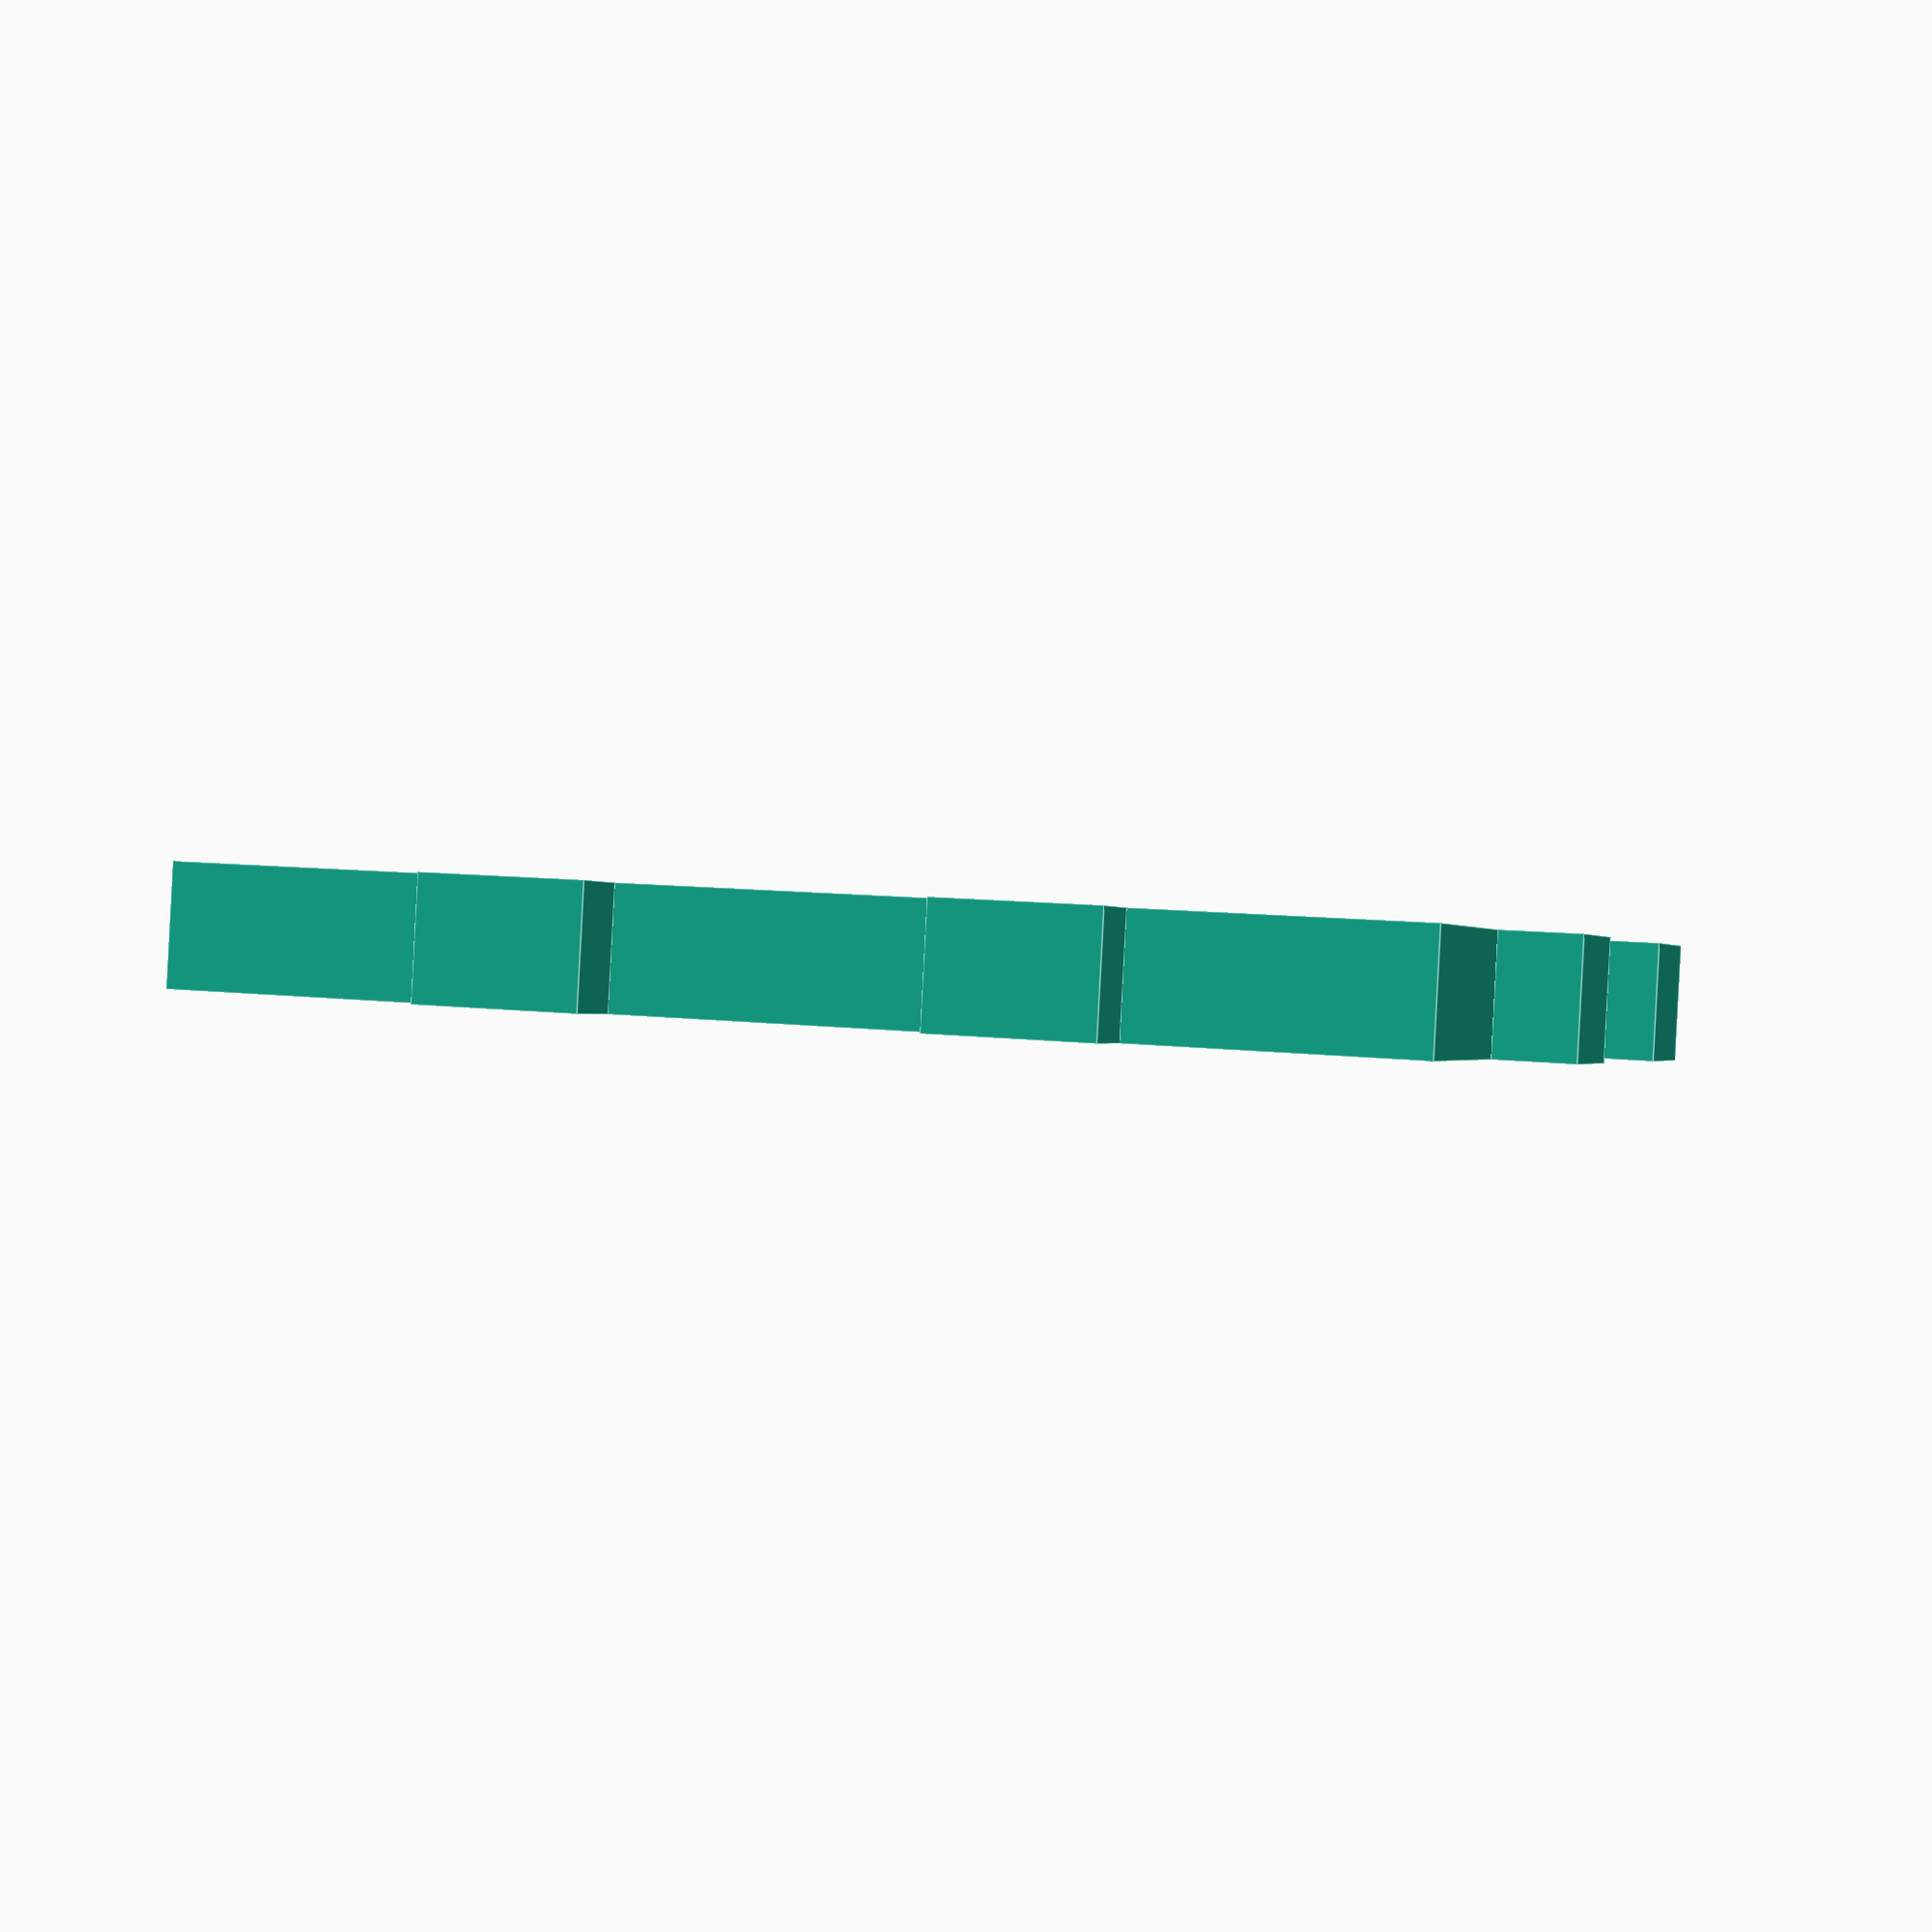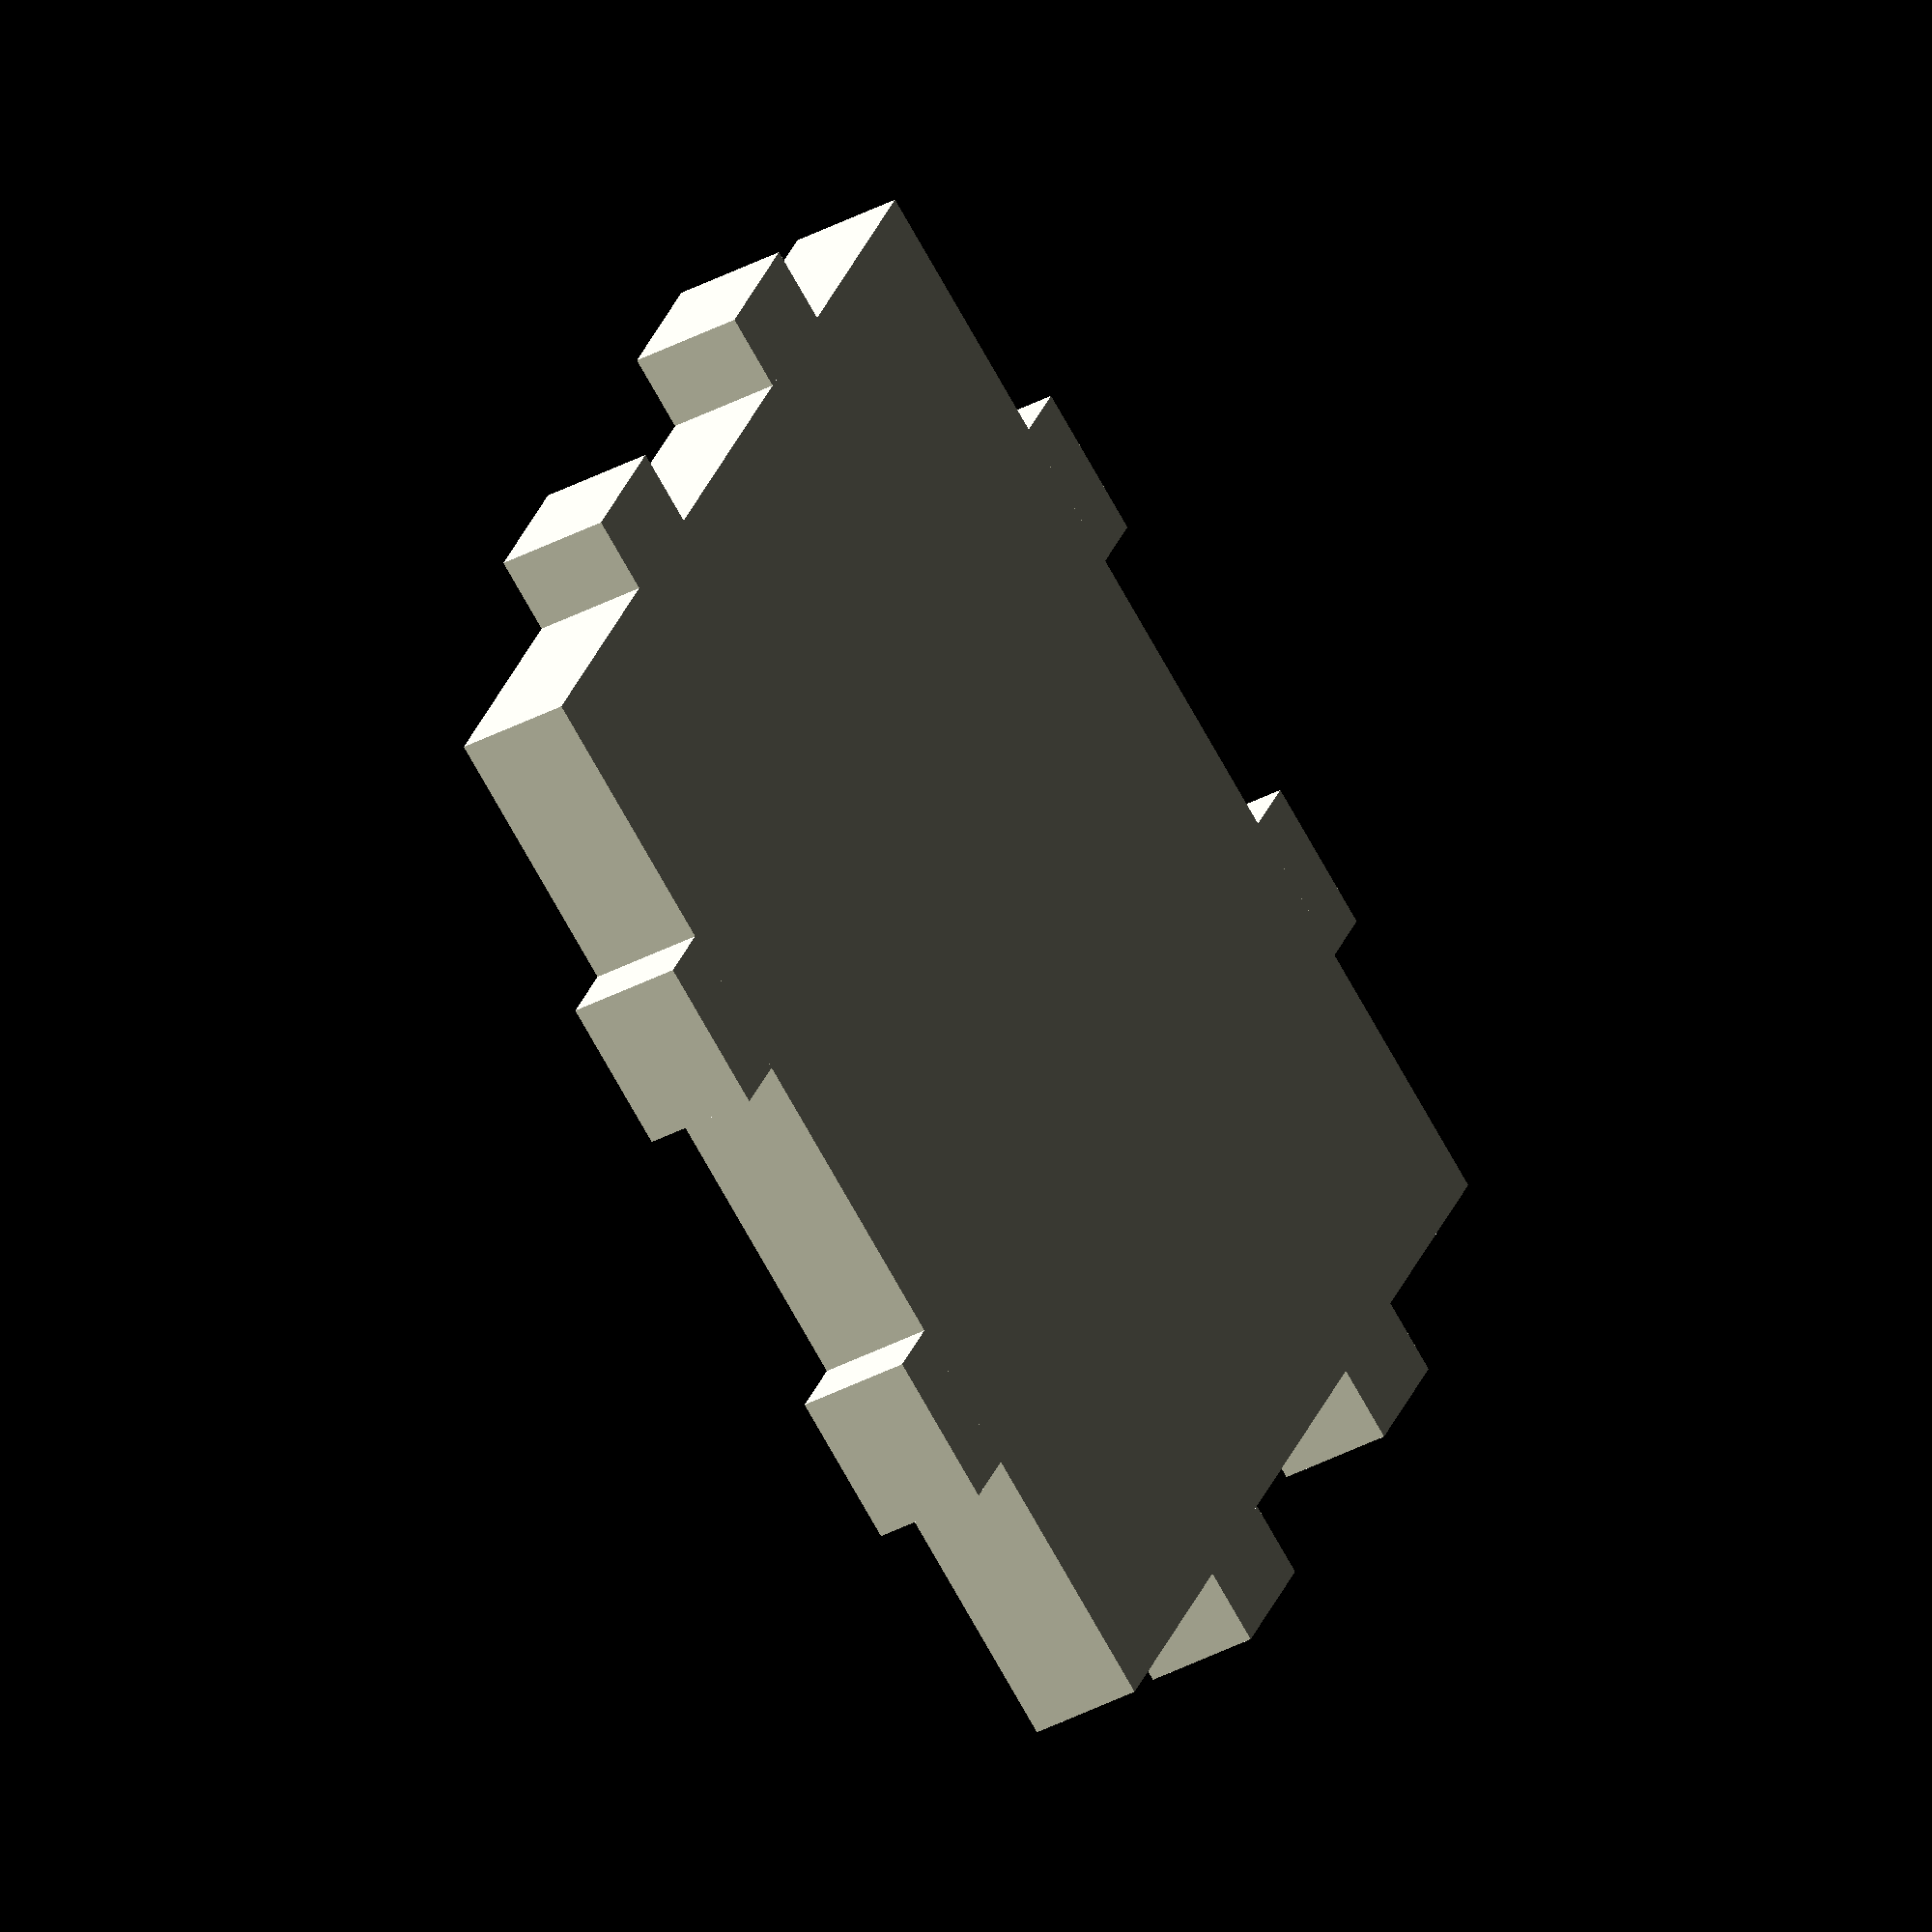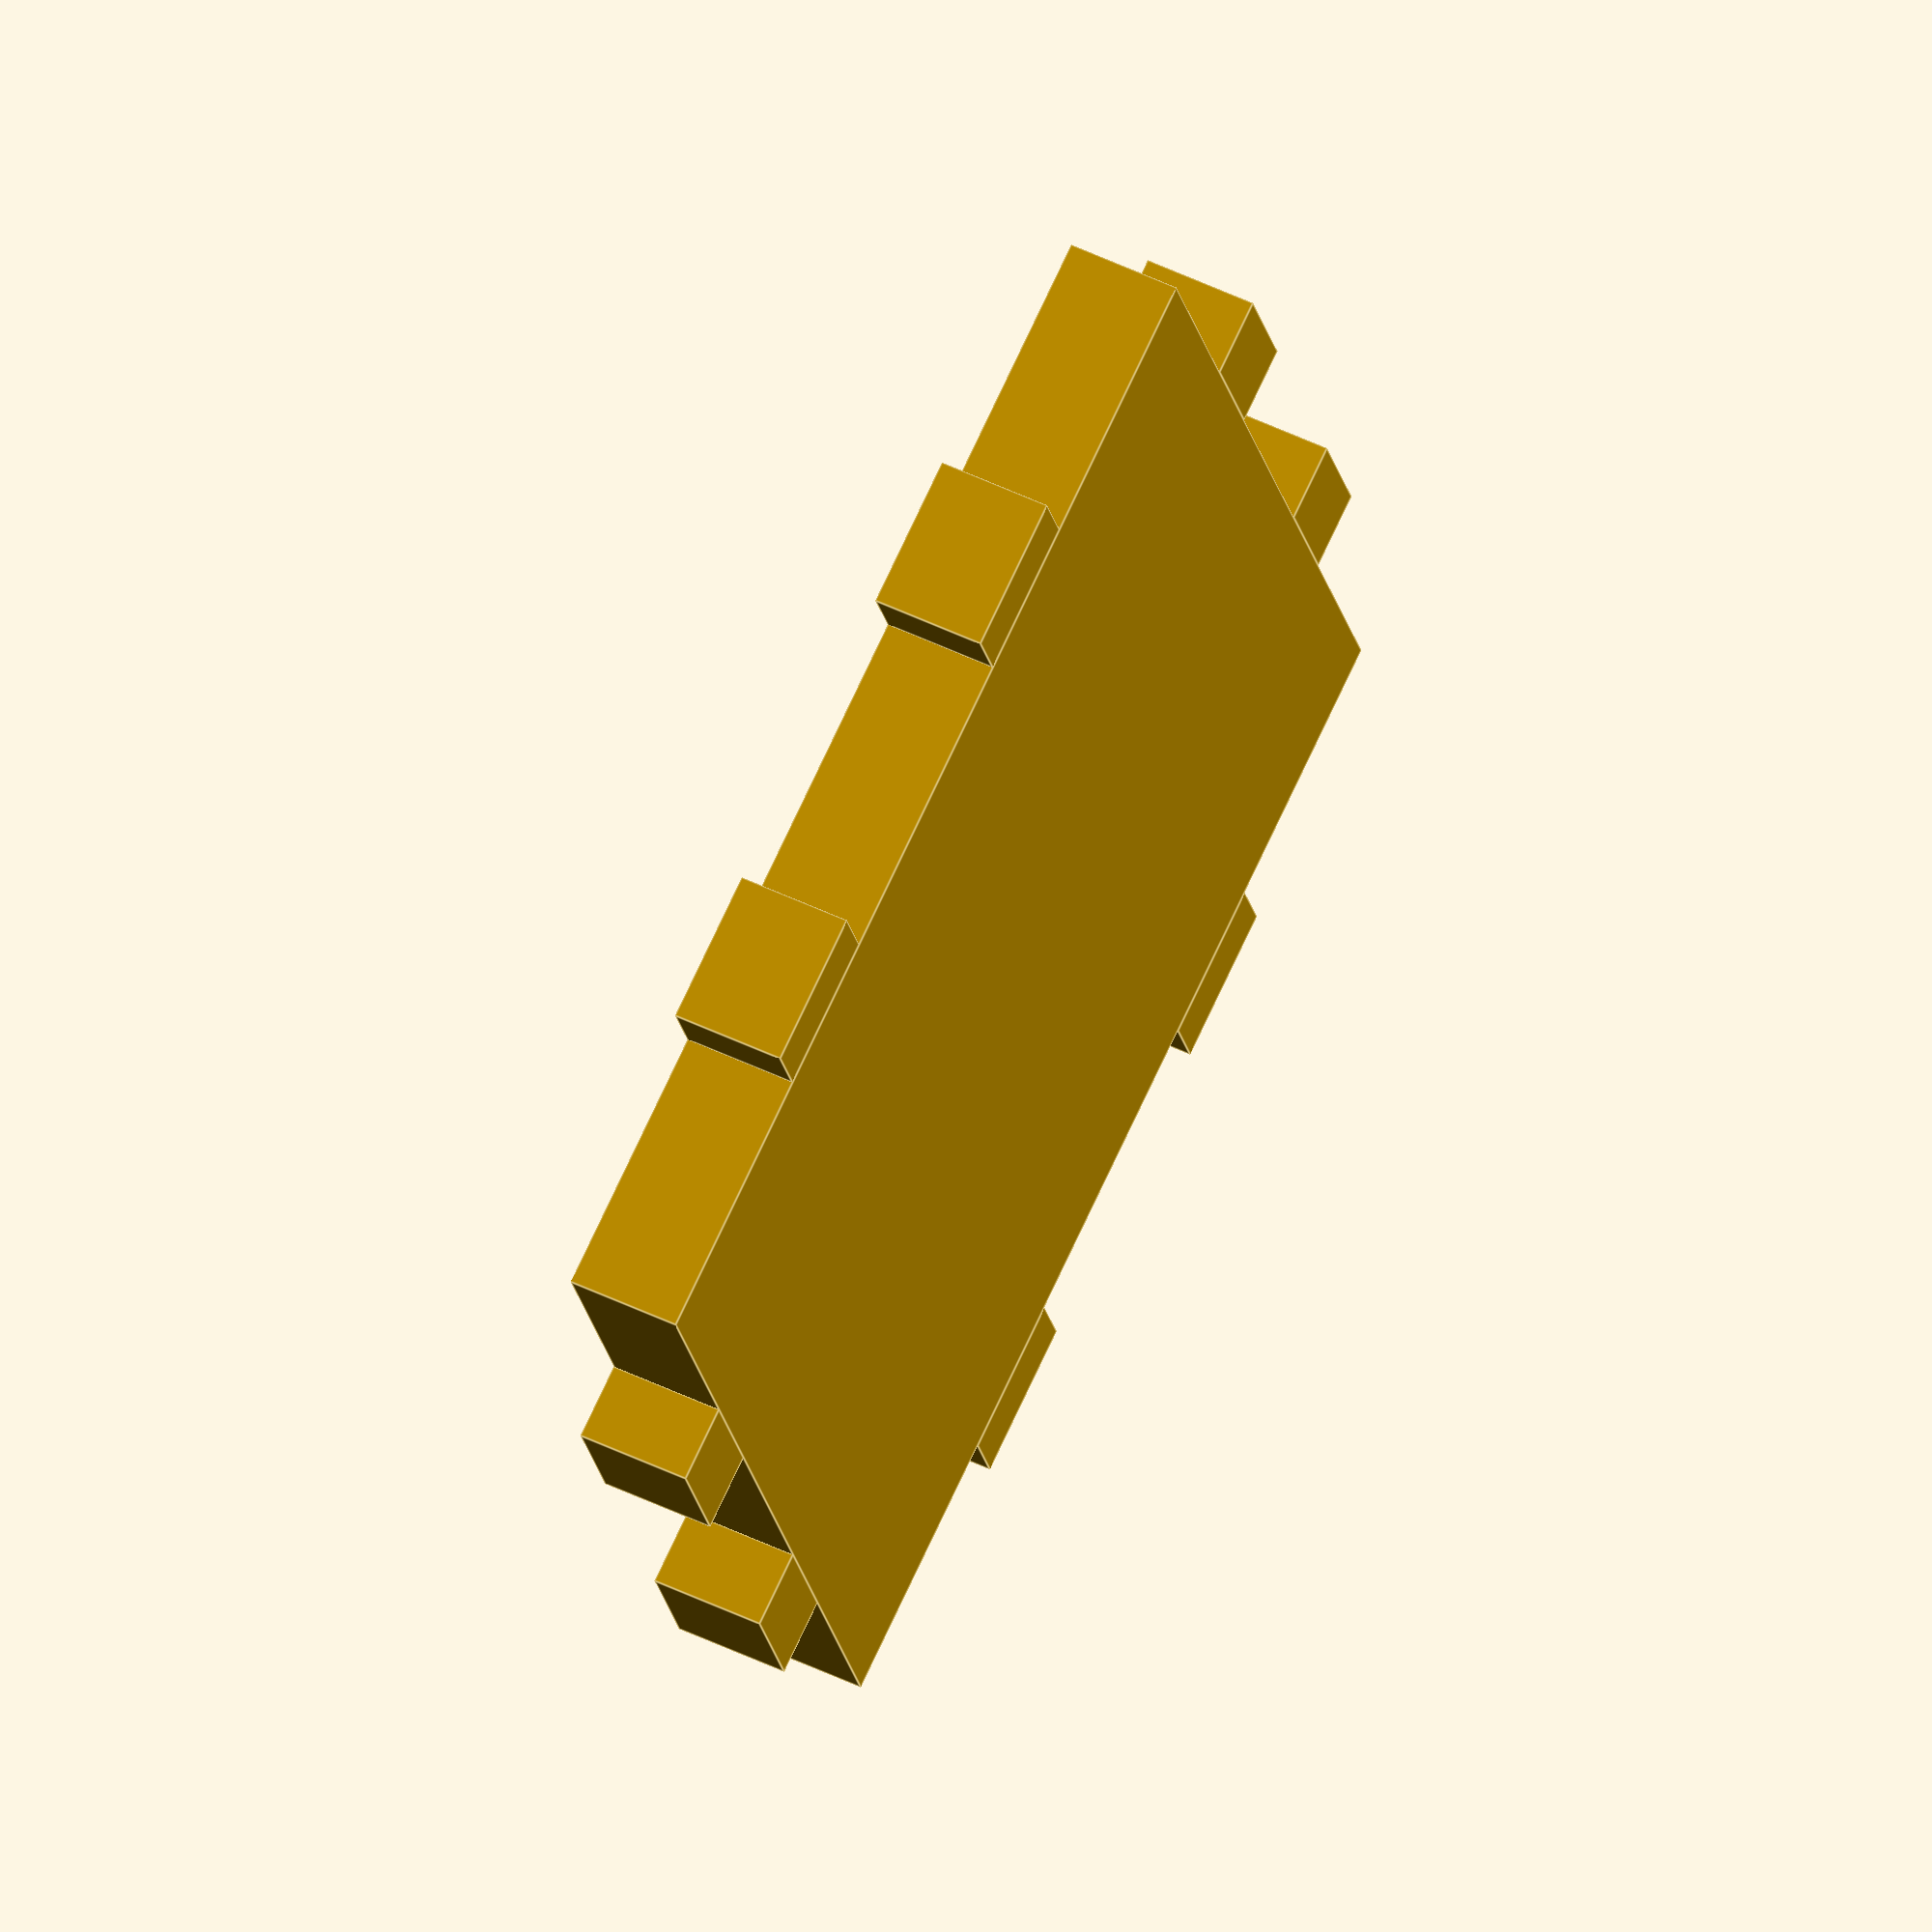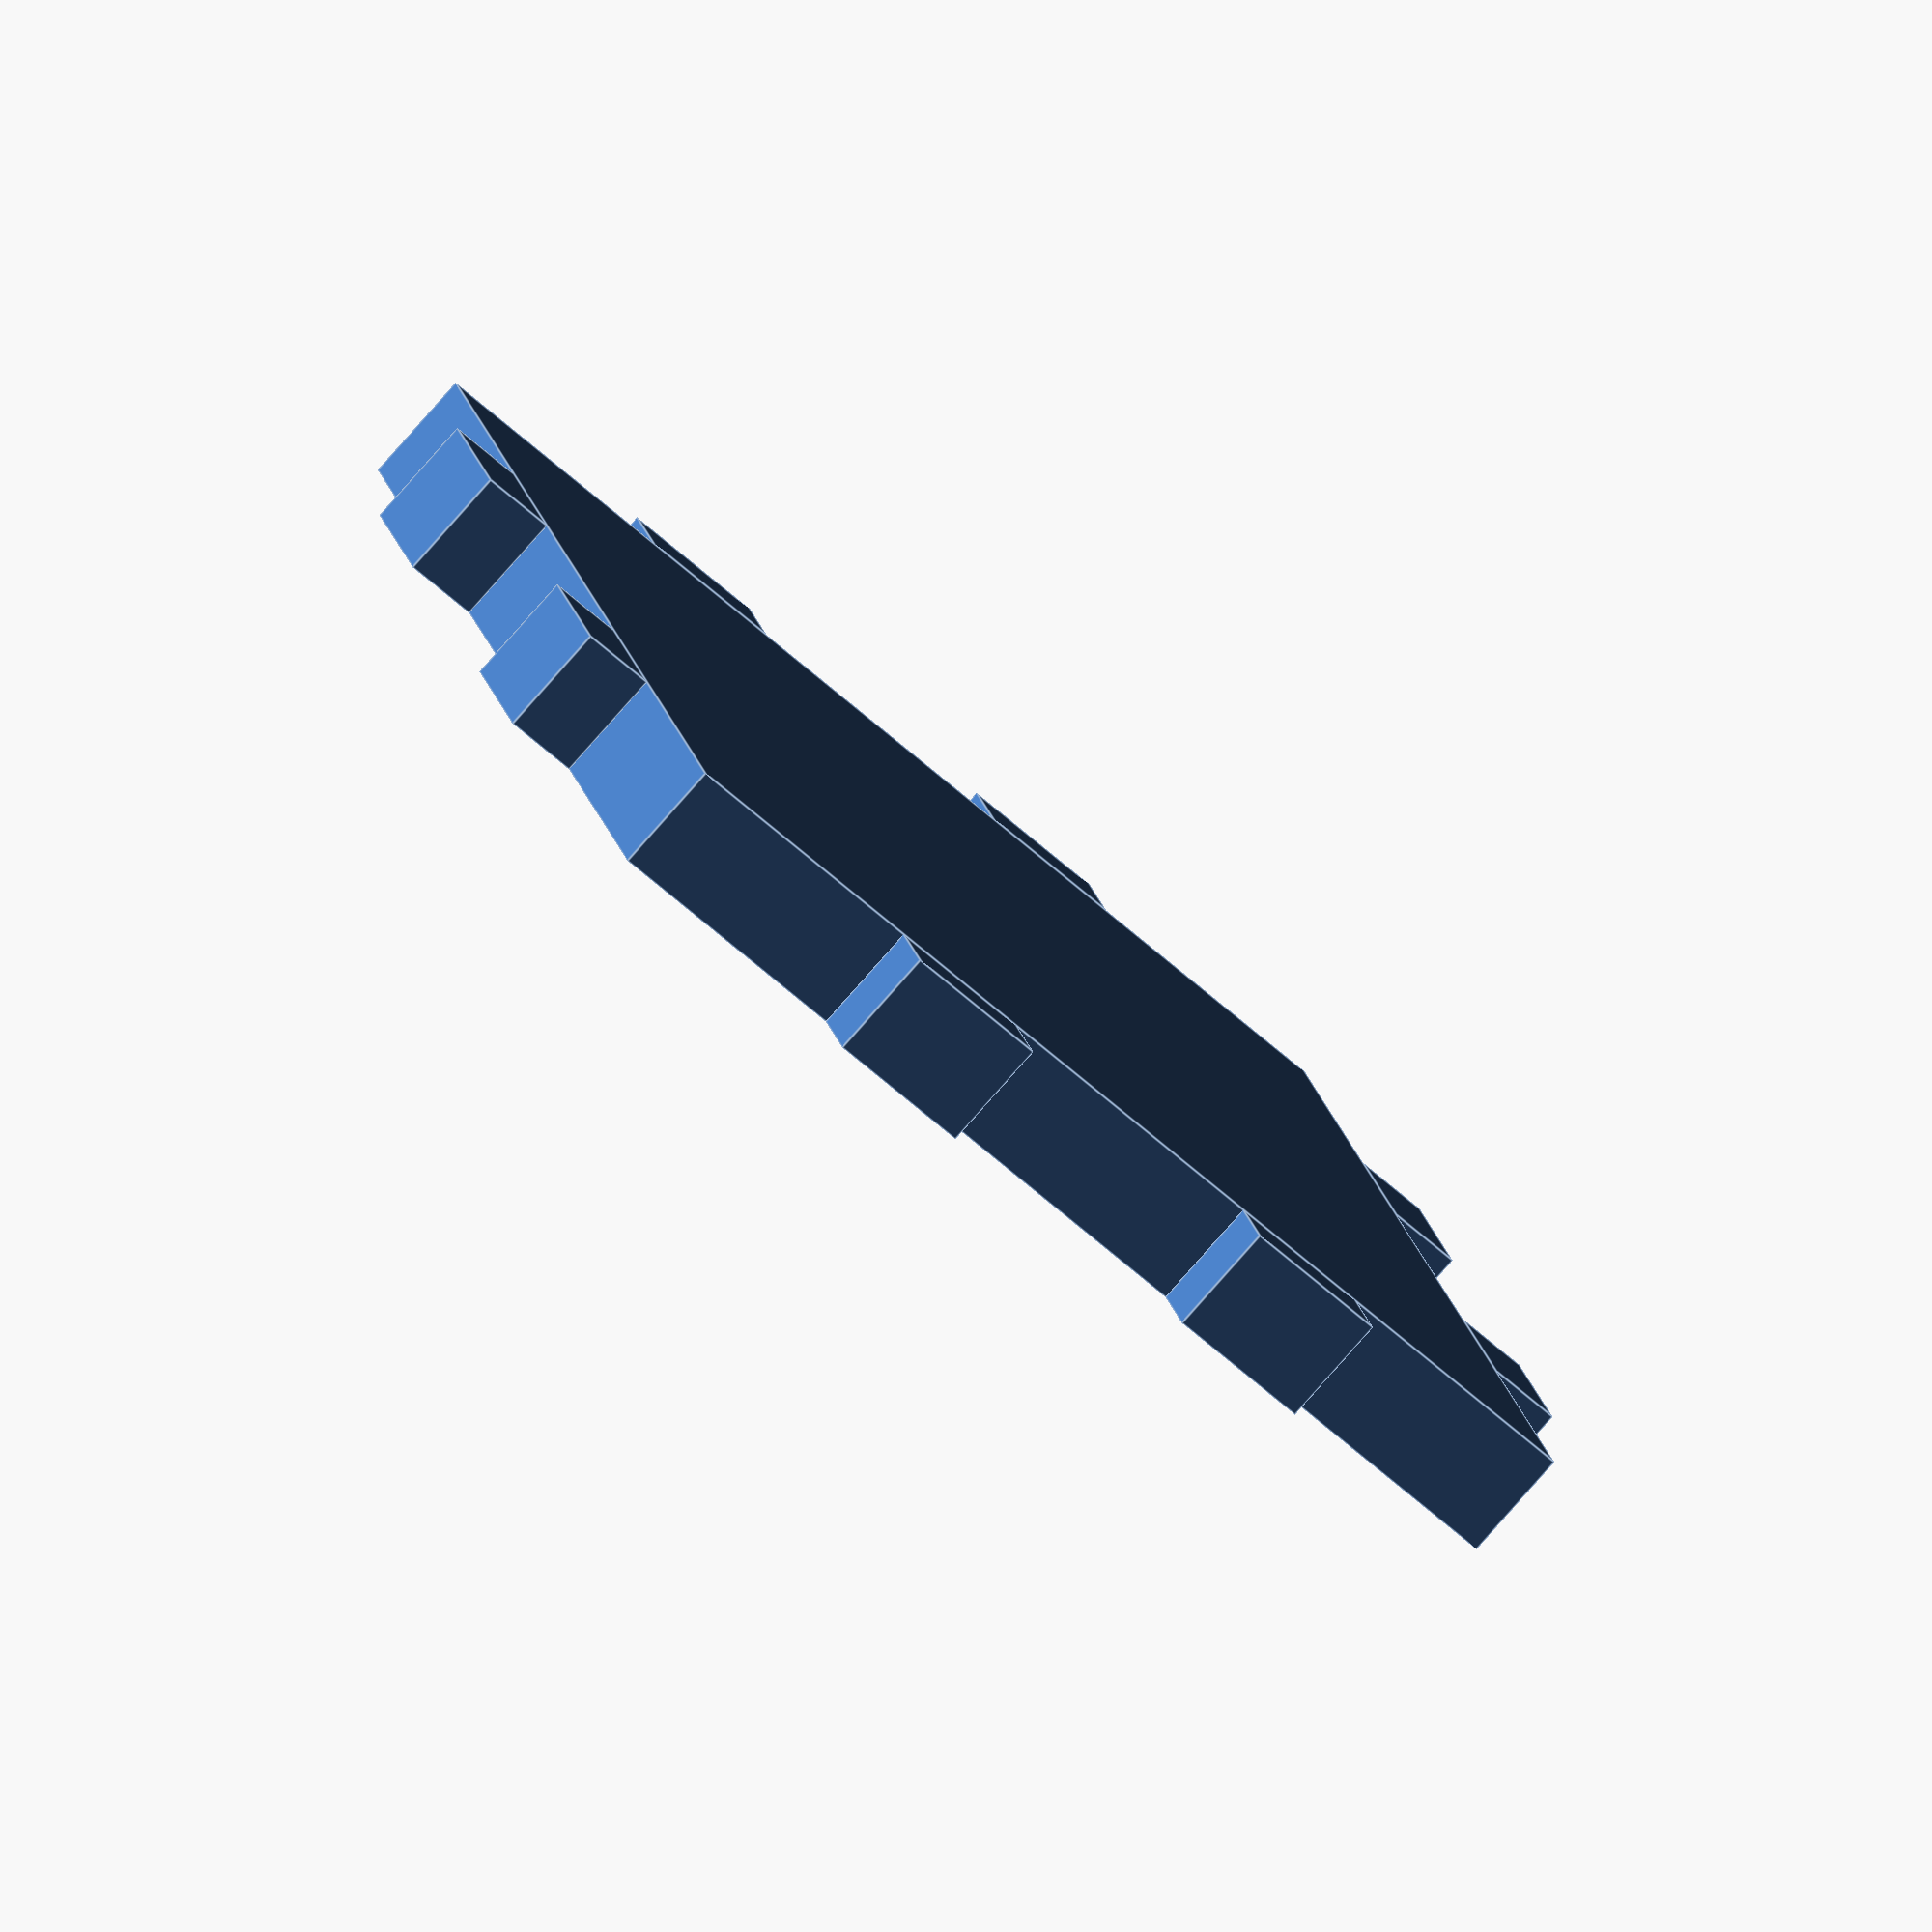
<openscad>
side = 36;
lct = 3 ; //laser cut sheet thickness
tol = 1; //tolerance
union(){
        translate([lct,lct,0])cube([side-2*lct,side-2*lct,lct]);  //the center cube
        for(x=[lct+6+tol:12:side-lct-1])translate([x,tol,0])cube([6-2*tol,lct-tol,lct]); //bottom
        for(x=[lct+6+tol:12:side-lct-1])translate([x,side-lct,0])cube([6-2*tol,lct-tol,lct]); //top
        for(y=[lct+6+tol:12:side-lct-1])translate([tol,y,0])cube([lct-tol,6-2*tol,lct]); //left
        for(y=[lct+6+tol:12:side-lct-1])translate([side-lct,y,0])cube([lct-tol,6-2*tol,lct]);  //right
        }
</openscad>
<views>
elev=269.9 azim=16.3 roll=183.0 proj=p view=edges
elev=37.7 azim=120.2 roll=304.2 proj=o view=solid
elev=306.4 azim=290.3 roll=116.9 proj=o view=edges
elev=261.2 azim=253.6 roll=221.4 proj=o view=edges
</views>
